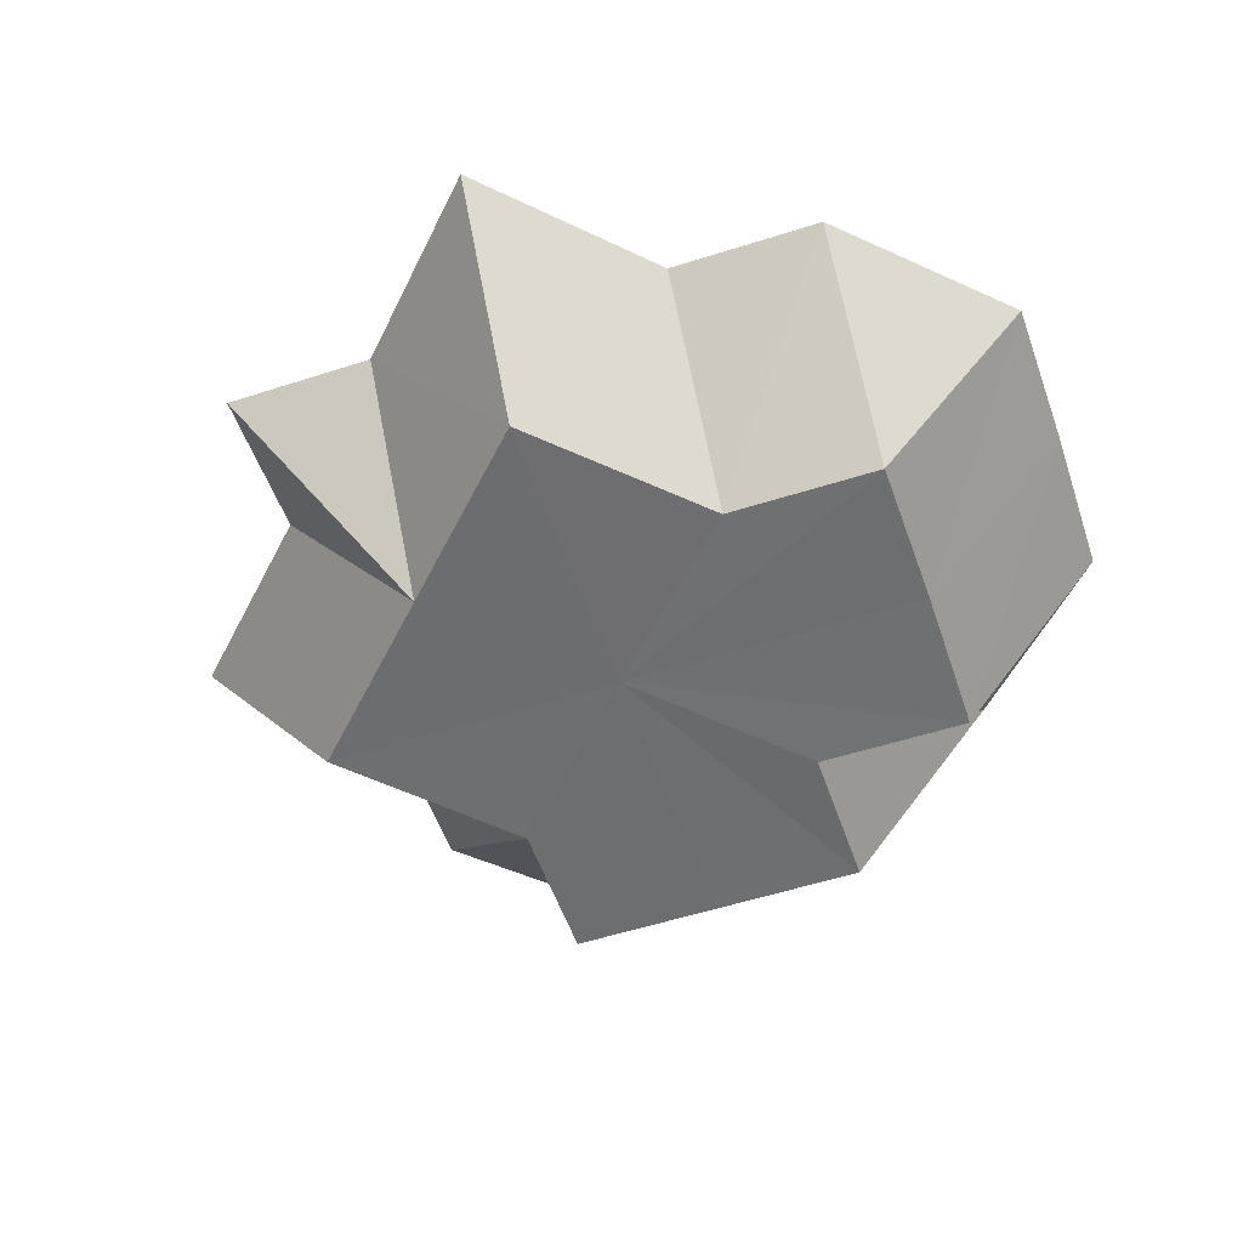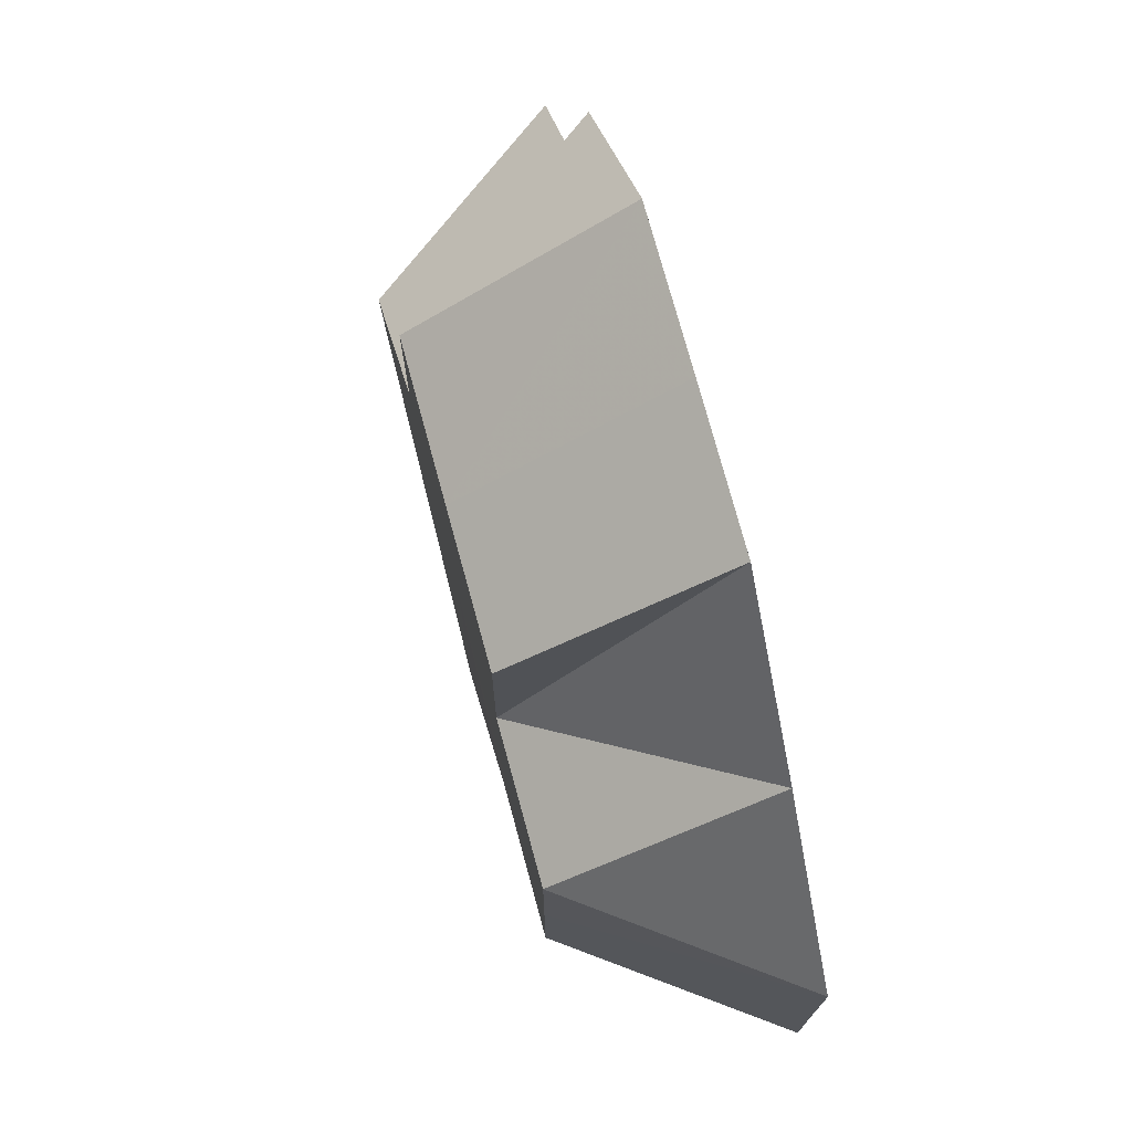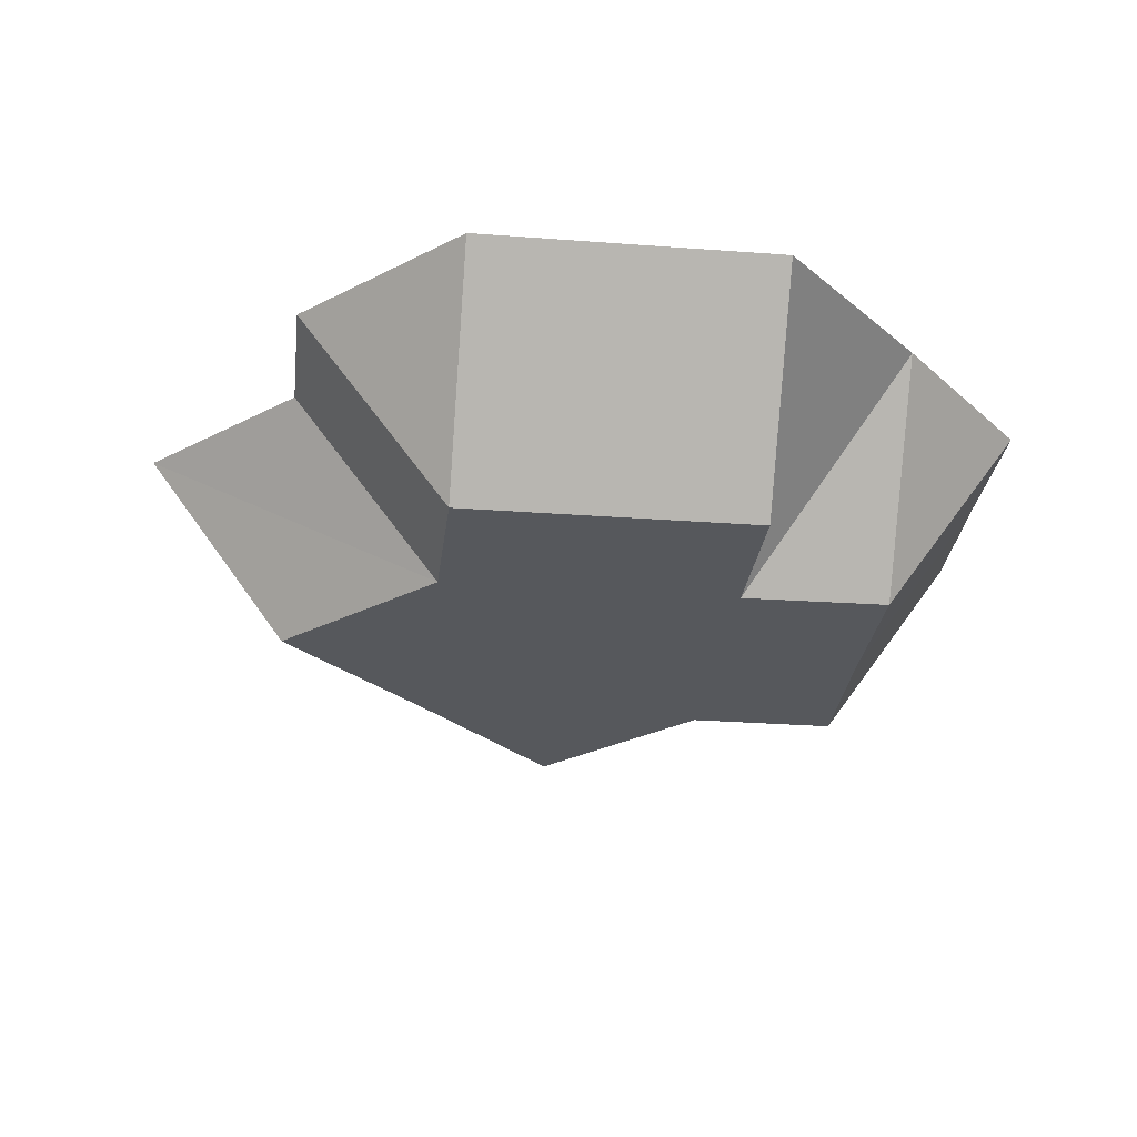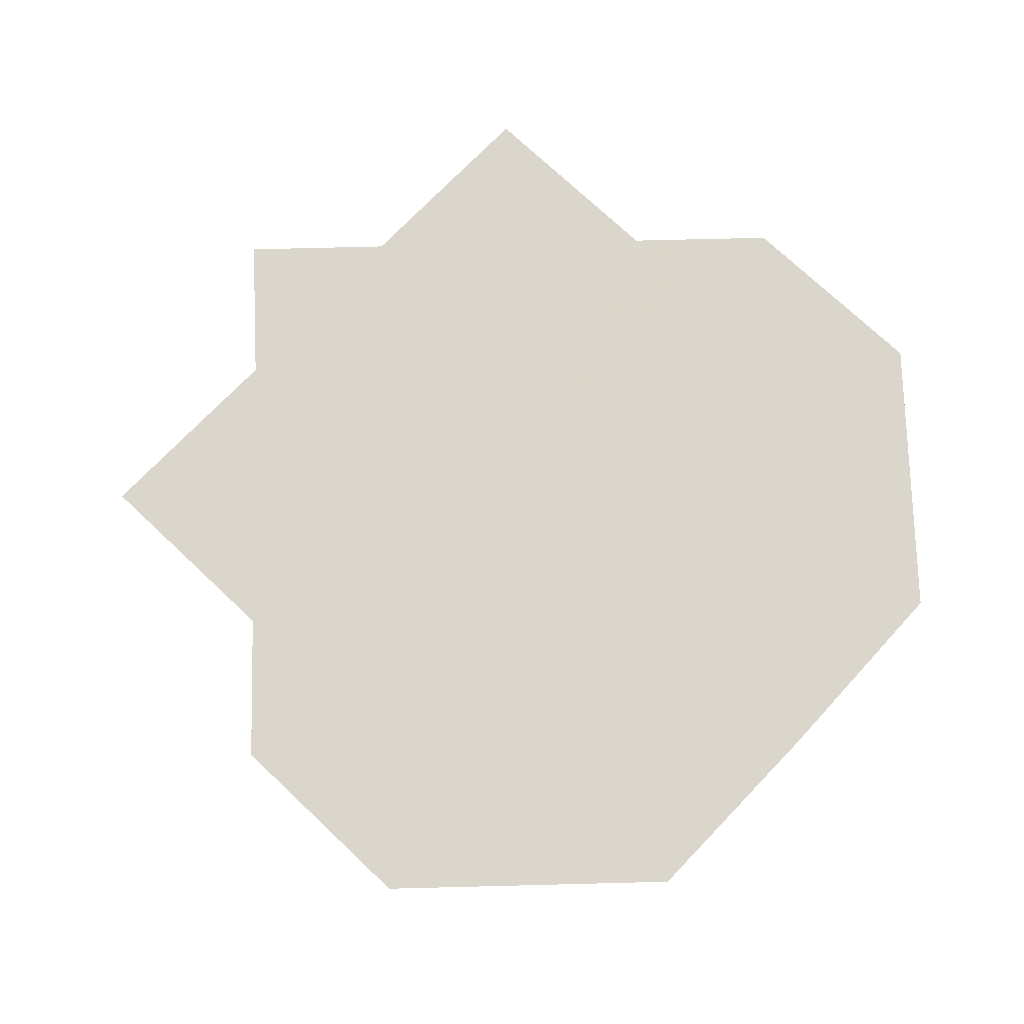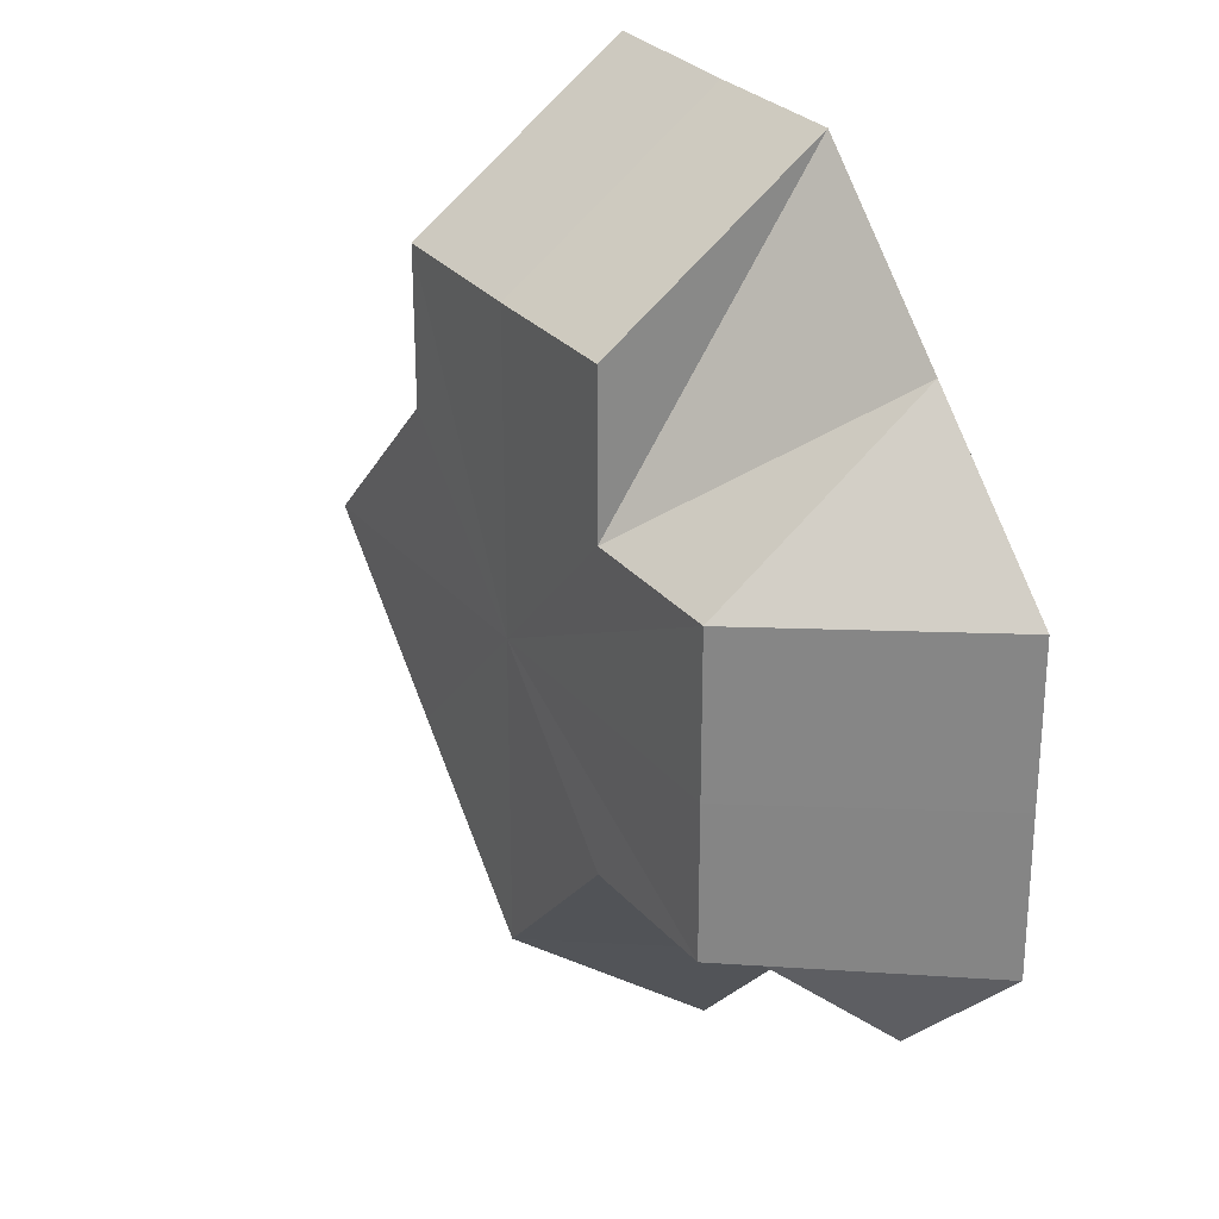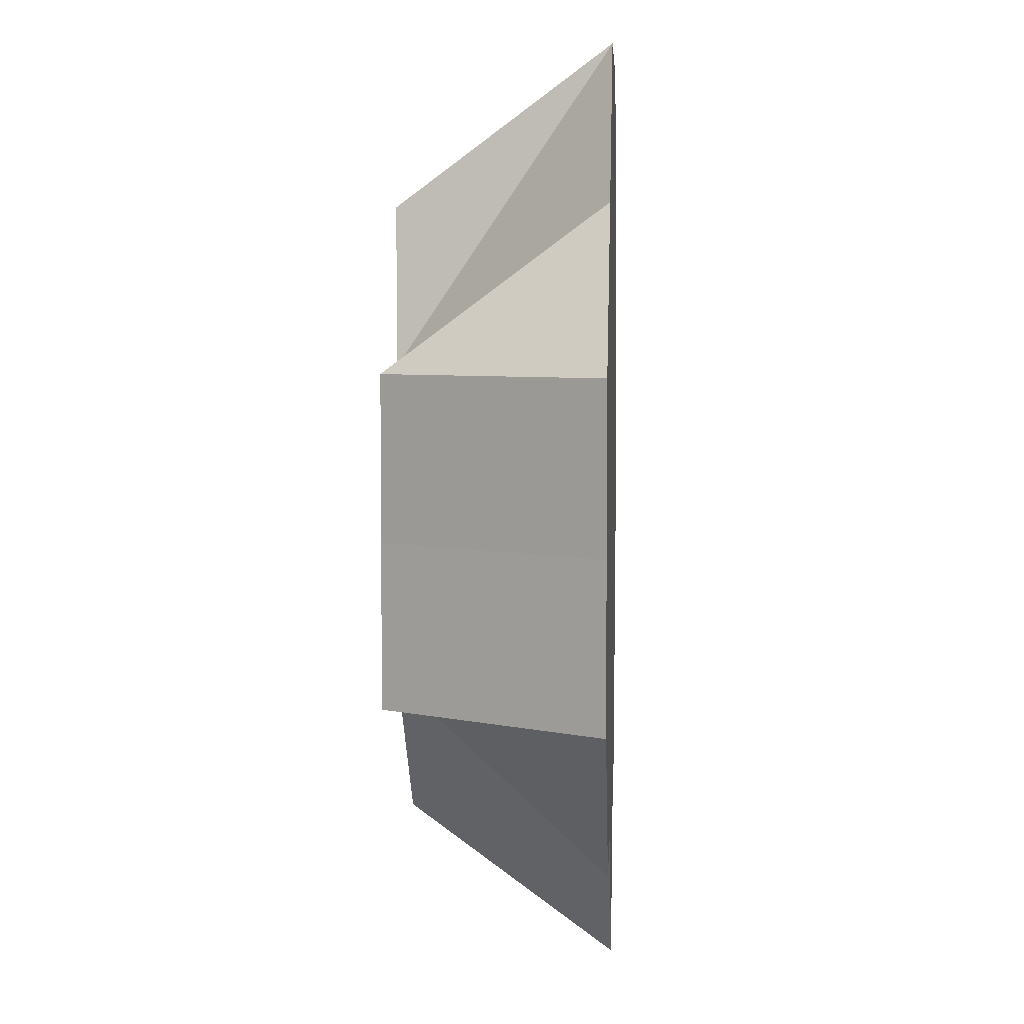
<metadata>
{"format":"obj","ext":"obj","renderer":"f3d","projection":"perspective","resolution":1024,"background":"white","views":[{"elev":-54.3,"azim":108.9,"up":"+Z"},{"elev":74.5,"azim":-105.2,"up":"+Y"},{"elev":-27.8,"azim":173.5,"up":"+Z"},{"elev":73.6,"azim":178.5,"up":"+Z"},{"elev":27.6,"azim":-121.0,"up":"+Y"},{"elev":4.9,"azim":-87.1,"up":"+Y"}]}
</metadata>
<code>
o 22344
v 2224 1865 14.49
v 2224 1865 14.49
v 2224 1865 14.47
v 2224 1865 14.49
v 2224 1865 14.49
v 2224 1865 14.47
v 2224 1865 14.49
v 2224 1865 14.49
v 2224 1865 14.47
v 2224 1865 14.49
v 2224 1865 14.47
v 2224 1865 14.49
v 2224 1865 14.49
v 2224 1865 14.47
v 2224 1865 14.47
v 2224 1865 14.47
v 2224 1865 14.47
v 2224 1865 14.47
v 2224 1865 14.47
v 2224 1865 14.49
v 2224 1865 14.47
v 2224 1865 14.49
v 2224 1865 14.49
v 2224 1865 14.47
v 2224 1865 14.49
v 2224 1865 14.49
v 2224 1865 14.49
v 2224 1865 14.49
v 2224 1865 14.47
v 2224 1865 14.49
v 2224 1865 14.47
v 2224 1865 14.49
v 2224 1865 14.49
v 2224 1865 14.49
v 2224 1865 14.47
v 2224 1865 14.47
v 2224 1865 14.47
v 2224 1865 14.47
v 2224 1865 14.49
v 2224 1865 14.47
v 2224 1865 14.49
v 2224 1865 14.47
v 2224 1865 14.49
v 2224 1865 14.49
v 2224 1865 14.49
v 2224 1865 14.49
v 2224 1865 14.49
v 2224 1865 14.49
v 2224 1865 14.47
v 2224 1865 14.47
v 2224 1865 14.47
v 2224 1865 14.49
v 2224 1865 14.49
v 2224 1865 14.49
v 2224 1865 14.49
v 2224 1865 14.49
v 2224 1865 14.49
v 2224 1865 14.49
v 2224 1865 14.49
v 2224 1865 14.49
v 2224 1865 14.49
v 2224 1865 14.49
v 2224 1865 14.49
v 2224 1865 14.49
v 2224 1865 14.49
v 2224 1865 14.49
v 2224 1865 14.49
v 2224 1865 14.49
f 1 2 3
f 2 4 3
f 5 1 6
f 7 3 6
f 8 5 9
f 10 8 11
f 12 6 9
f 13 9 14
f 14 9 15
f 9 6 15
f 6 3 15
f 16 17 15
f 18 19 15
f 20 21 3
f 3 21 15
f 4 22 21
f 22 23 24
f 25 24 21
f 21 24 15
f 23 26 24
f 26 27 24
f 27 28 29
f 30 29 24
f 24 29 15
f 29 31 15
f 32 31 29
f 28 33 31
f 33 34 31
f 34 35 36
f 37 38 15
f 39 38 37
f 38 40 15
f 41 40 38
f 40 42 15
f 43 42 40
f 44 45 42
f 46 44 40
f 47 46 38
f 48 47 49
f 45 50 51
f 52 53 54
f 54 53 55
f 56 53 52
f 55 53 57
f 58 53 56
f 57 53 59
f 60 53 58
f 59 53 61
f 62 53 60
f 61 53 63
f 64 53 62
f 63 53 65
f 66 53 64
f 65 53 67
f 68 53 66
f 67 53 68

</code>
